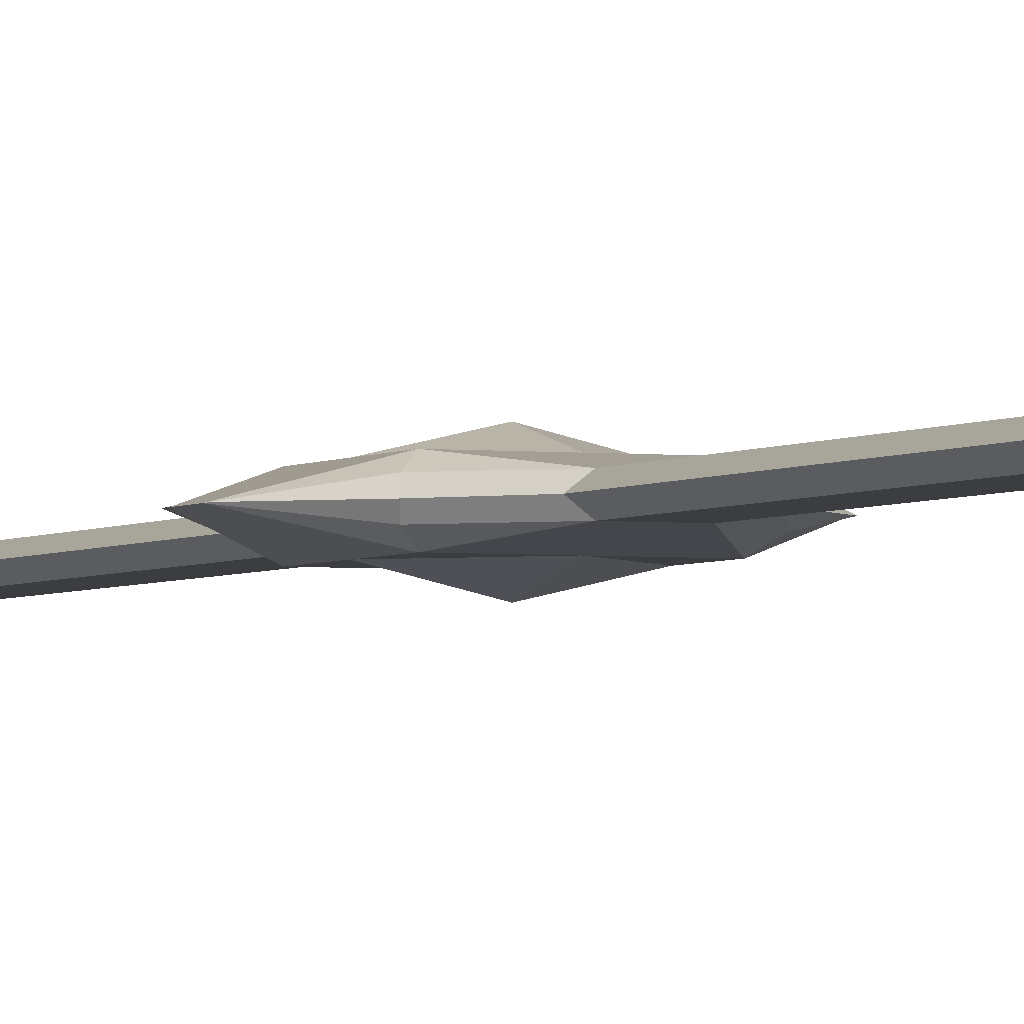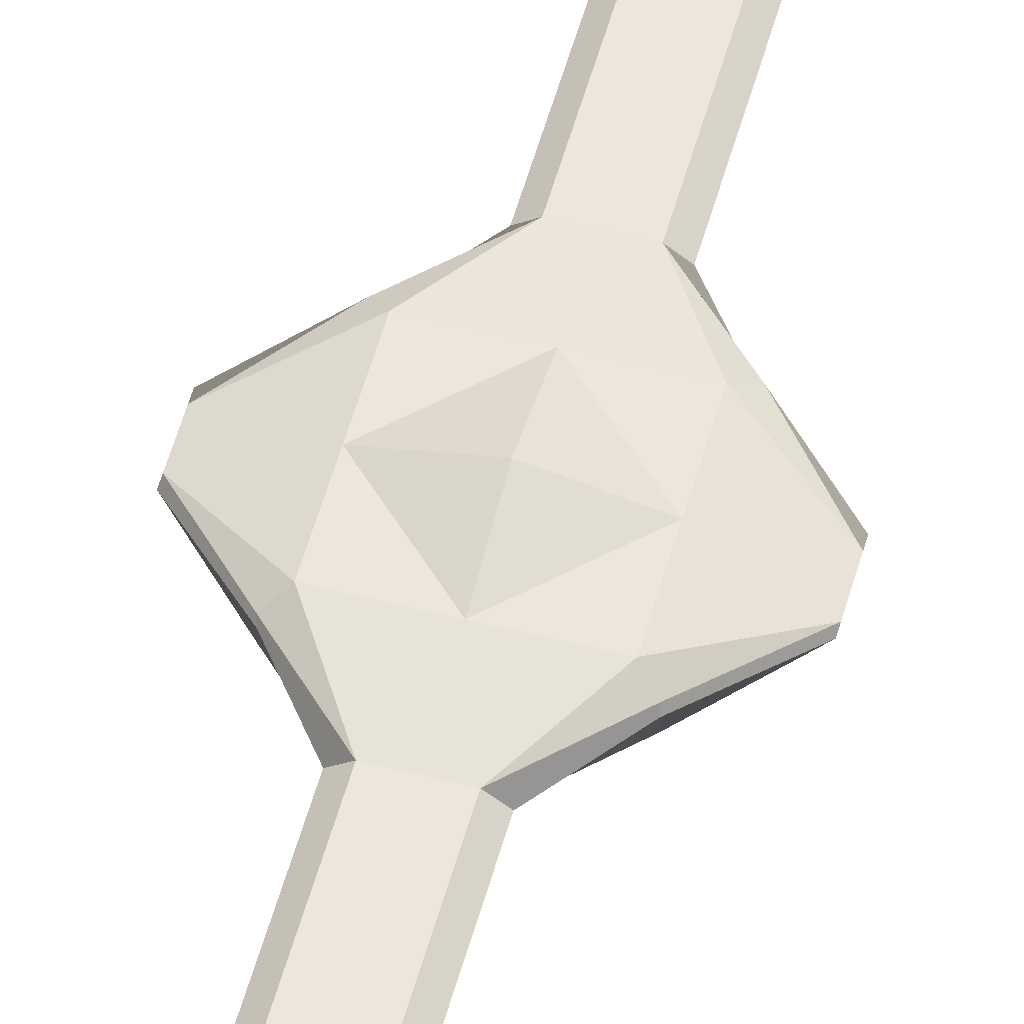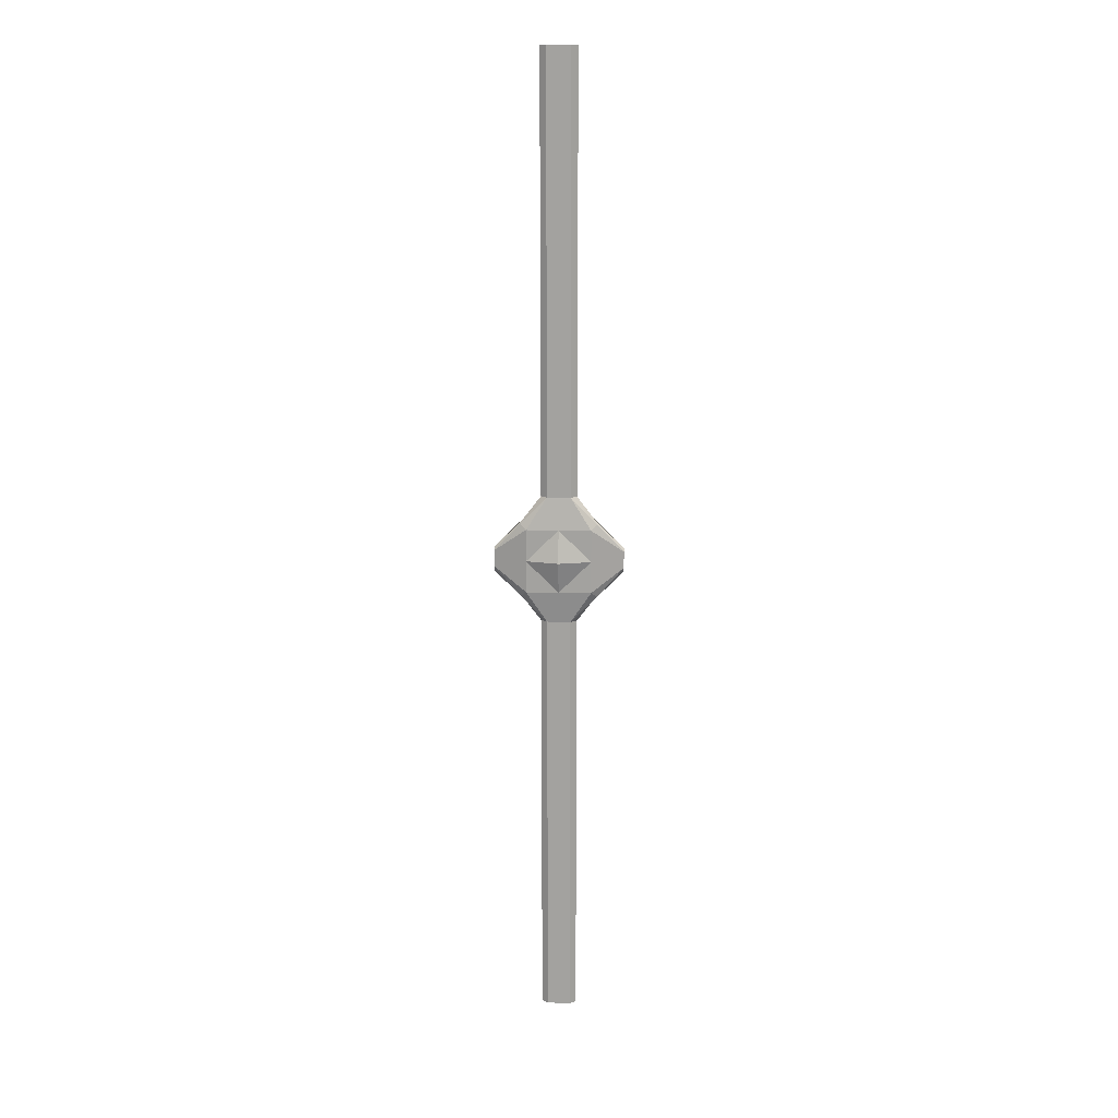
<metadata>
{"format":"obj","ext":"obj","renderer":"f3d","projection":"perspective","resolution":1024,"background":"white","views":[{"elev":-2.8,"azim":-23.3,"up":"+Y"},{"elev":53.5,"azim":-164.8,"up":"+Y"},{"elev":17.2,"azim":2.7,"up":"+Z"}]}
</metadata>
<code>
o Cube
v 0.4131 0.05097 0.4083
v 0.1264 0.05097 0.7
v 0.35 0.1012 0.35
v 0.1264 0.05097 0.7
v 0.1264 0.05097 5.362
v -0.4131 0.05097 0.4083
v -0.1264 0.05097 0.7
v 0 0.05097 0.7
v 0 0.1012 0.35
v -0.35 0.1012 0.35
v -0.1264 0.05097 0.7
v 0 0.05097 0.7
v -0.1264 0.05097 5.362
v 0 0.05097 5.362
v 0.4131 0.05097 -0.4083
v 0.1264 0.05097 -0.7
v 0.35 0.1012 -0.35
v 0.35 0.1012 0
v 0.1264 0.05097 -0.7
v 0.1264 0.05097 -5.362
v -0.4131 0.05097 -0.4083
v -0.1264 0.05097 -0.7
v 0 0.05097 -0.7
v 0 0.1012 -0.35
v 0 0.1811 0
v -0.35 0.1012 -0.35
v -0.35 0.1012 0
v -0.1264 0.05097 -0.7
v 0 0.05097 -0.7
v -0.1264 0.05097 -5.362
v 0 0.05097 -5.362
v 0.4131 -0.05097 0.4083
v 0.1264 -0.05097 0.7
v 0.4131 0 0.4083
v 0.7 0 0.08974
v 0.7 0 0.1325
v 0.1936 0 0.7
v 0.35 -0.1012 0.35
v 0.1264 -0.05097 0.7
v 0.1936 0 0.7
v 0.1264 -0.05097 5.362
v 0.1936 0 5.362
v -0.4131 -0.05097 0.4083
v -0.1264 -0.05097 0.7
v 0 -0.05097 0.7
v 0 -0.1012 0.35
v 0 0 0.7
v -0.4131 0 0.4083
v -0.7 0 0.08974
v -0.7 0 0.1325
v -0.1936 0 0.7
v -0.35 -0.1012 0.35
v -0.1264 -0.05097 0.7
v 0 -0.05097 0.7
v -0.1936 0 0.7
v 0 0 0.7
v -0.1264 -0.05097 5.362
v 0 -0.05097 5.362
v -0.1936 0 5.362
v 0 0 5.362
v 0.4131 -0.05097 -0.4083
v 0.1264 -0.05097 -0.7
v 0.7 0 0
v 0.7 0 0
v 0.4131 0 -0.4083
v 0.7 0 -0.08974
v 0.7 0 -0.1325
v 0.1936 0 -0.7
v 0.35 -0.1012 -0.35
v 0.35 -0.1012 0
v 0.1264 -0.05097 -0.7
v 0.1936 0 -0.7
v 0.1264 -0.05097 -5.362
v 0.1936 0 -5.362
v -0.4131 -0.05097 -0.4083
v -0.1264 -0.05097 -0.7
v -0.7 0 0
v 0 -0.05097 -0.7
v 0 -0.1012 -0.35
v 0 0 -0.7
v -0.7 0 0
v -0.4131 0 -0.4083
v -0.7 0 -0.08974
v -0.7 0 -0.1325
v 0 -0.1811 0
v -0.1936 0 -0.7
v -0.35 -0.1012 -0.35
v -0.35 -0.1012 0
v -0.1264 -0.05097 -0.7
v 0 -0.05097 -0.7
v -0.1936 0 -0.7
v 0 0 -0.7
v -0.1264 -0.05097 -5.362
v 0 -0.05097 -5.362
v -0.1936 0 -5.362
v 0 0 -5.362
f 18 9 3
f 36 35 1 34
f 35 3 1
f 3 9 8 2
f 34 1 2 37
f 64 18 3 35
f 37 2 4 40
f 2 8 12 4
f 42 5 14 60
f 4 12 14 5
f 40 4 5 42
f 1 3 2
f 9 18 25
f 27 10 9
f 50 48 6 49
f 49 6 10
f 10 7 8 9
f 48 51 7 6
f 81 49 10 27
f 8 12 56 47
f 51 55 11 7
f 7 11 12 8
f 59 60 14 13
f 12 14 60 56
f 11 13 14 12
f 55 59 13 11
f 6 7 10
f 9 25 27
f 18 17 24
f 67 65 15 66
f 66 15 17
f 17 16 23 24
f 65 68 16 15
f 64 66 17 18
f 68 72 19 16
f 16 19 29 23
f 74 96 31 20
f 19 20 31 29
f 72 74 20 19
f 15 16 17
f 24 25 18
f 27 24 26
f 84 83 21 82
f 83 26 21
f 26 24 23 22
f 82 21 22 86
f 81 27 26 83
f 23 80 92 29
f 86 22 28 91
f 22 23 29 28
f 95 30 31 96
f 29 92 96 31
f 28 29 31 30
f 91 28 30 95
f 21 26 22
f 24 27 25
f 70 38 46
f 36 34 32 35
f 35 32 38
f 47 56 40 37
f 38 33 45 46
f 34 37 33 32
f 64 35 38 70
f 56 60 42 40
f 37 40 39 33
f 33 39 54 45
f 42 60 58 41
f 39 41 58 54
f 40 42 41 39
f 32 33 38
f 46 85 70
f 88 46 52
f 50 49 43 48
f 49 52 43
f 47 51 55 56
f 52 46 45 44
f 48 43 44 51
f 81 88 52 49
f 56 55 59 60
f 45 47 56 54
f 51 44 53 55
f 44 45 54 53
f 59 57 58 60
f 54 56 60 58
f 53 54 58 57
f 55 53 57 59
f 43 52 44
f 46 88 85
f 70 79 69
f 67 66 61 65
f 66 69 61
f 80 68 72 92
f 69 79 78 62
f 65 61 62 68
f 64 70 69 66
f 92 72 74 96
f 68 62 71 72
f 62 78 90 71
f 74 73 94 96
f 71 90 94 73
f 72 71 73 74
f 61 69 62
f 79 70 85
f 88 87 79
f 84 82 75 83
f 83 75 87
f 80 92 91 86
f 87 76 78 79
f 82 86 76 75
f 81 83 87 88
f 92 96 95 91
f 78 90 92 80
f 86 91 89 76
f 76 89 90 78
f 95 96 94 93
f 90 94 96 92
f 89 93 94 90
f 91 95 93 89
f 75 76 87
f 79 85 88
l 64 63
l 63 36
l 81 77
l 77 50
l 63 67
l 77 84

</code>
